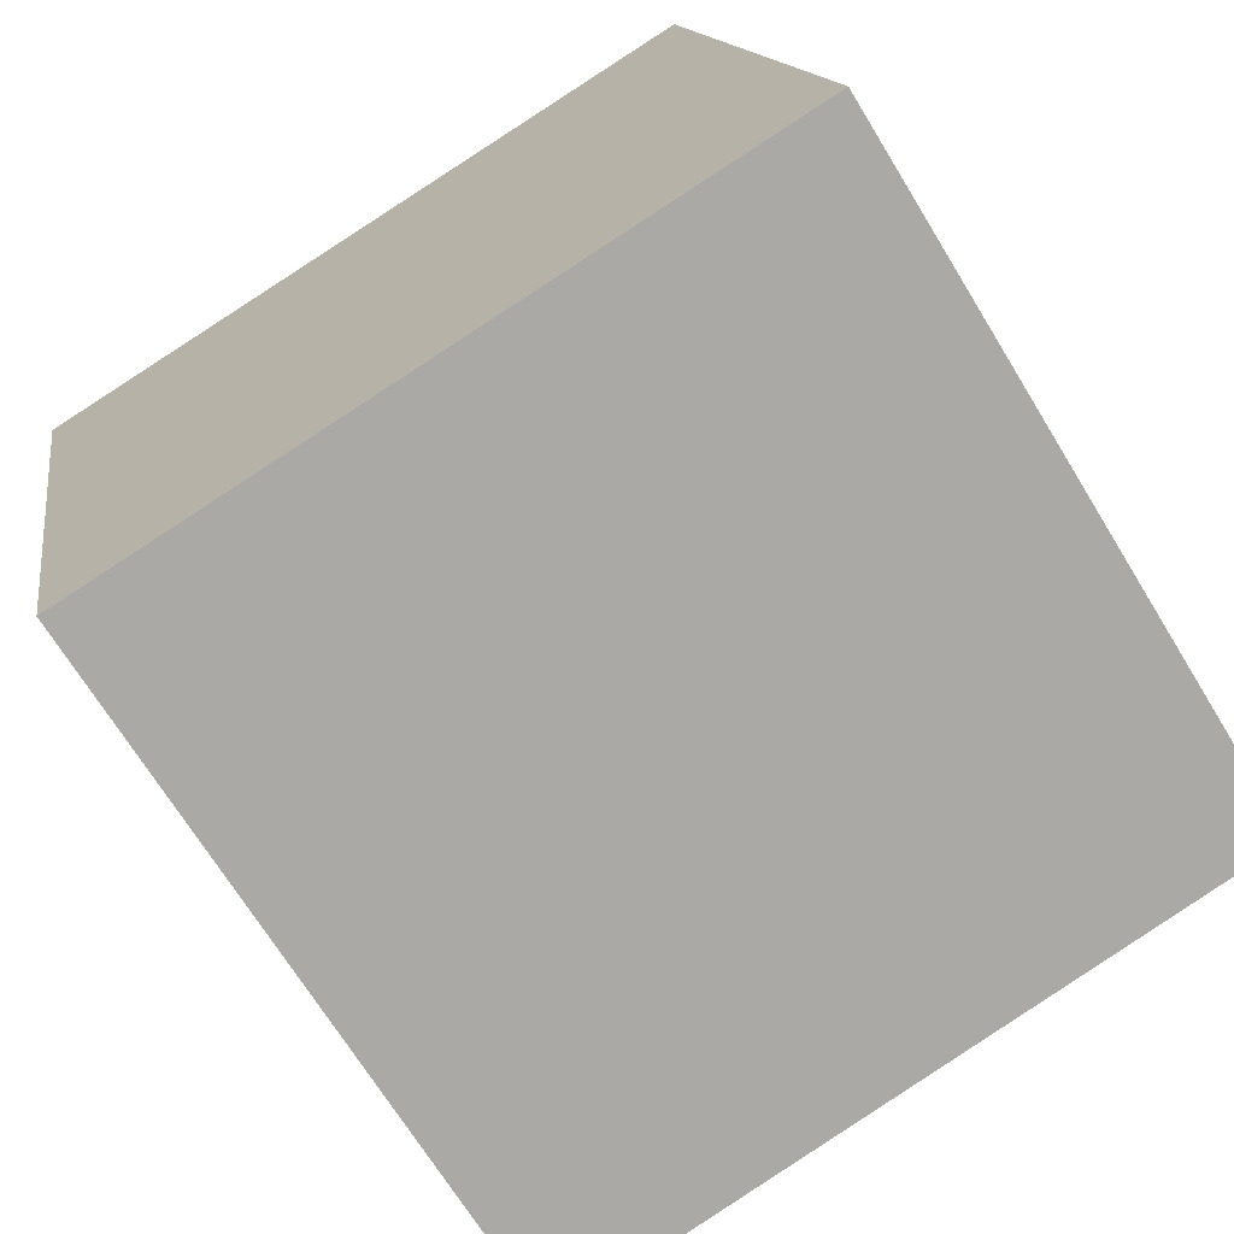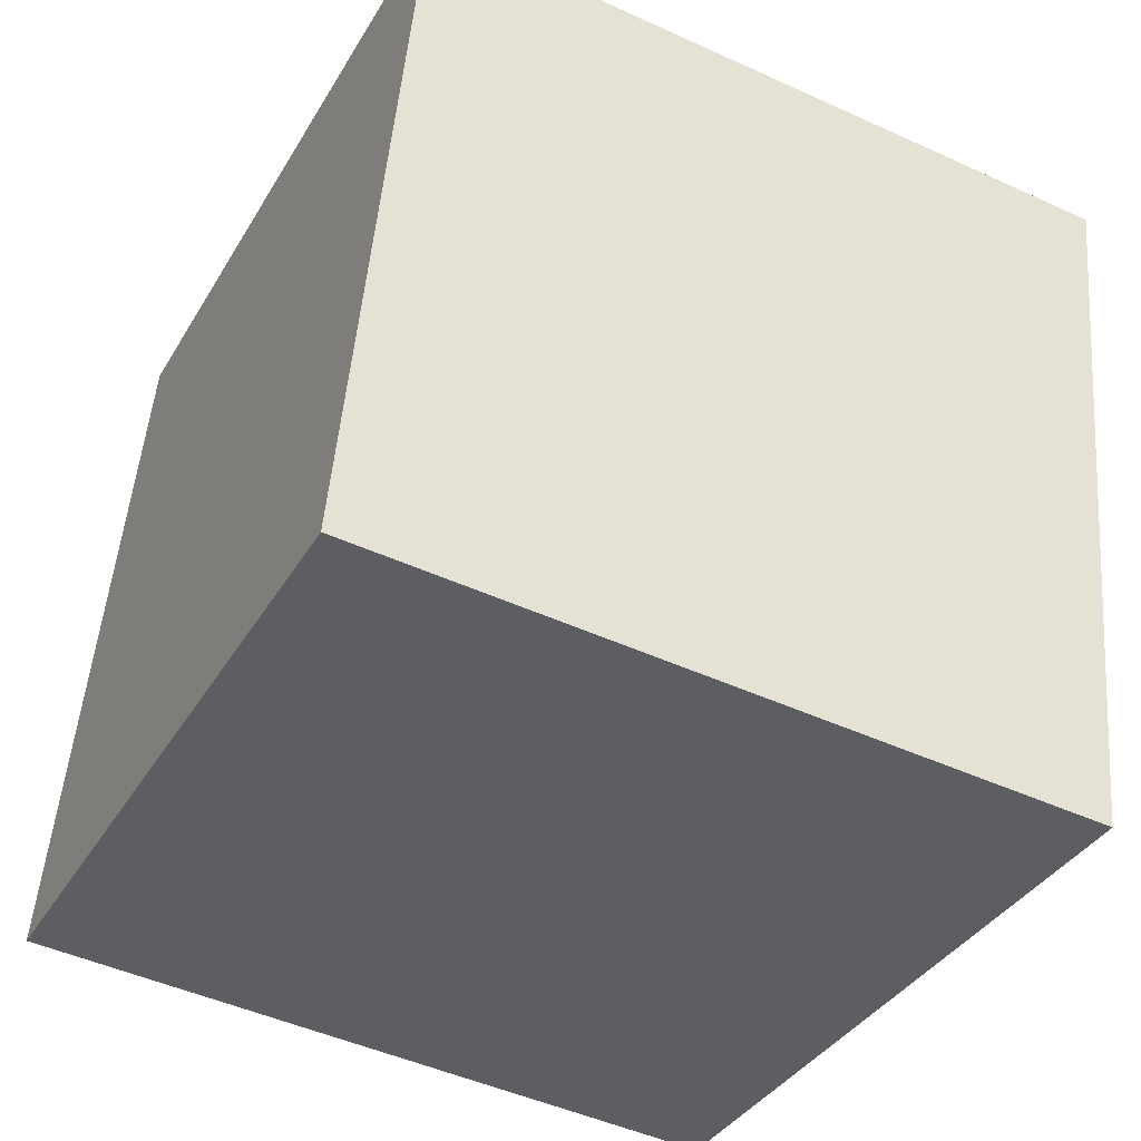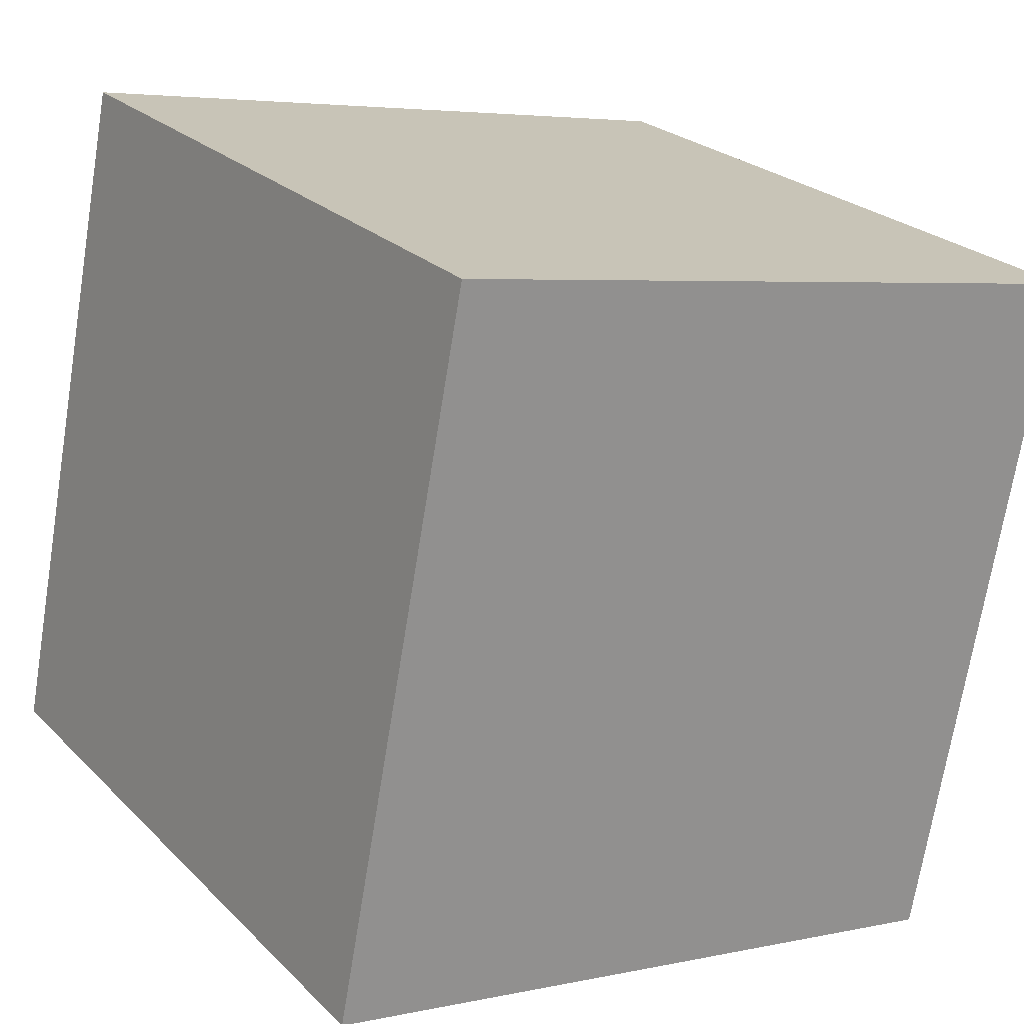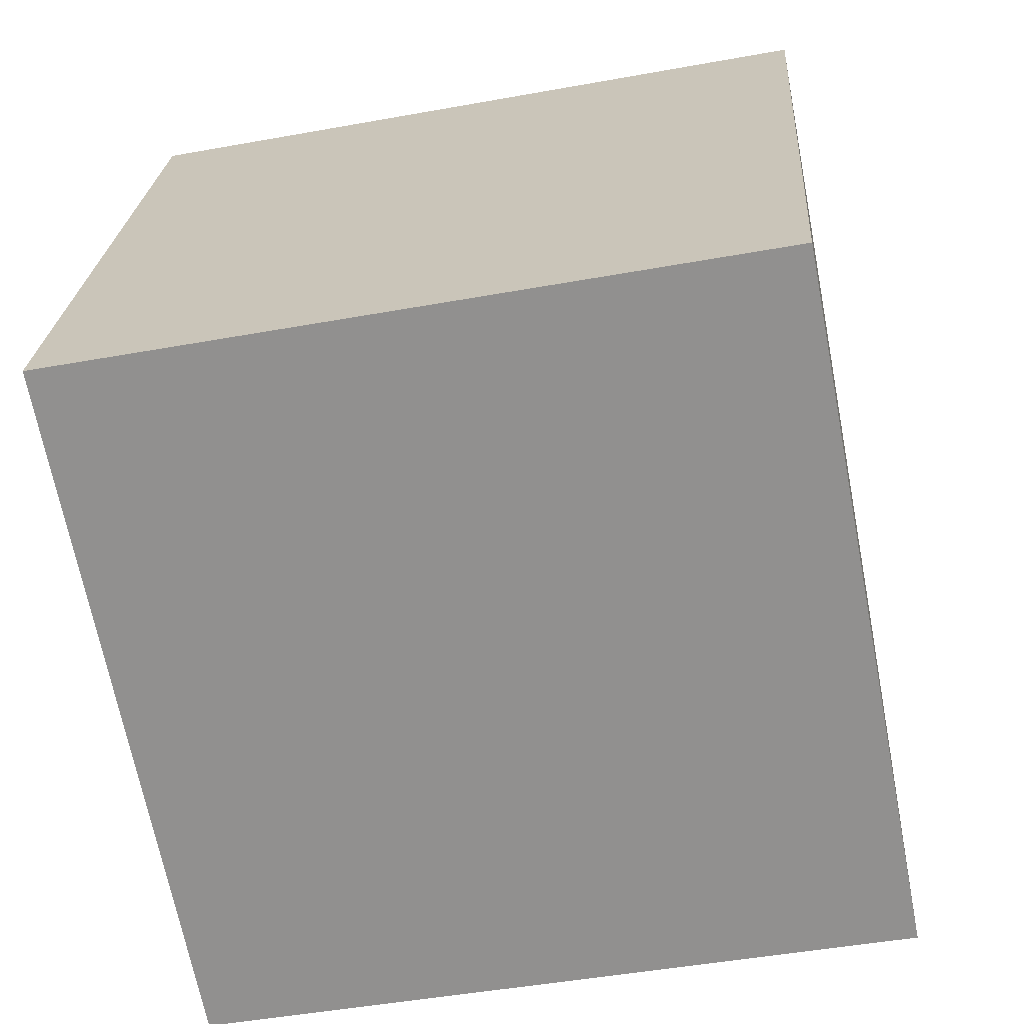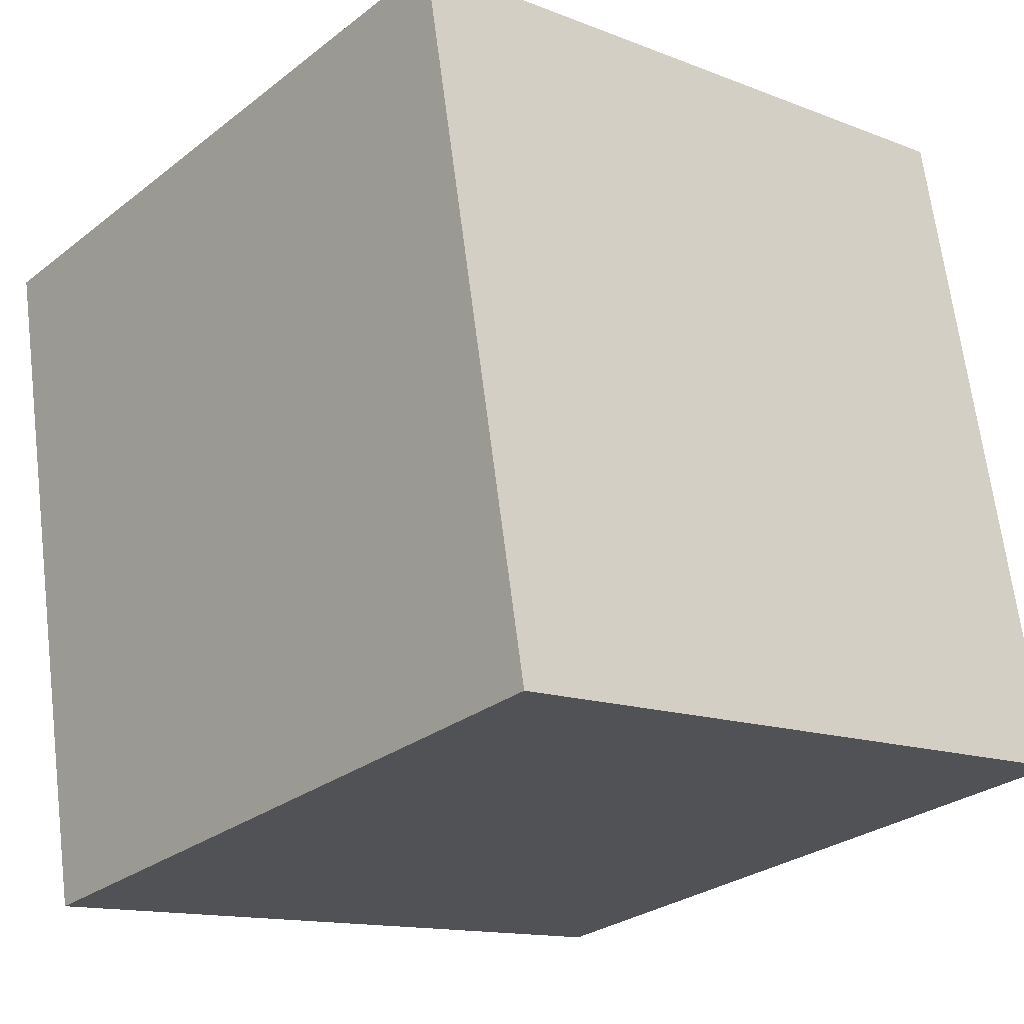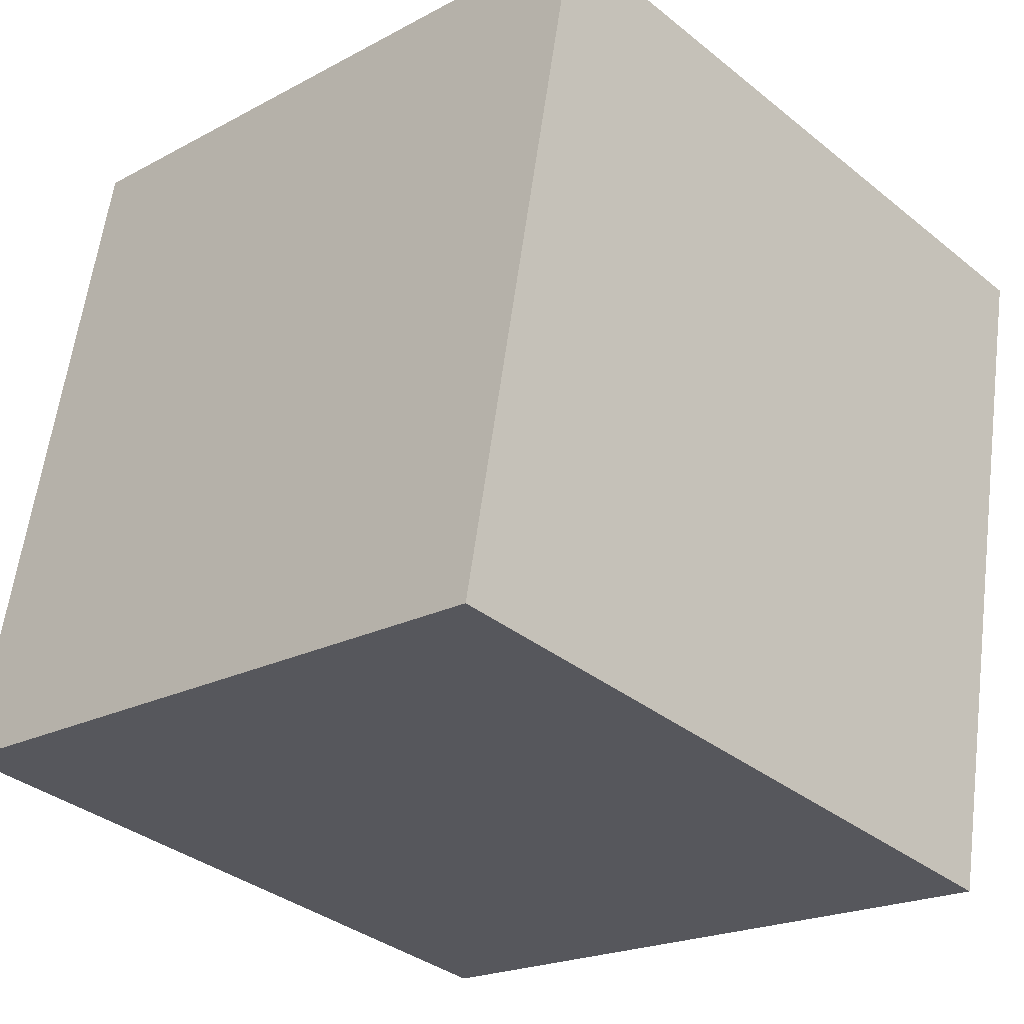
<metadata>
{"format":"obj","ext":"obj","renderer":"f3d","projection":"perspective","resolution":1024,"background":"white","views":[{"elev":-69.5,"azim":121.7,"up":"+Z"},{"elev":-48.2,"azim":-27.2,"up":"+Y"},{"elev":24.1,"azim":-123.0,"up":"+Y"},{"elev":23.7,"azim":94.0,"up":"+Z"},{"elev":-13.4,"azim":138.7,"up":"+Z"},{"elev":-20.3,"azim":-135.3,"up":"+Z"}]}
</metadata>
<code>
v 0.7207 0.3524 -0.3143
v 0.719 0.7451 -0.2384
v 0.7193 0.6693 0.1543
v 0.7207 0.3524 -0.3143
v 0.7193 0.6693 0.1543
v 0.721 0.2765 0.07844
v 0.3207 0.3507 -0.3143
v 0.321 0.2749 0.07844
v 0.3193 0.6676 0.1543
v 0.3207 0.3507 -0.3143
v 0.3193 0.6676 0.1543
v 0.319 0.7435 -0.2384
v 0.7207 0.3524 -0.3143
v 0.3207 0.3507 -0.3143
v 0.319 0.7435 -0.2384
v 0.7207 0.3524 -0.3143
v 0.319 0.7435 -0.2384
v 0.719 0.7451 -0.2384
v 0.719 0.7451 -0.2384
v 0.319 0.7435 -0.2384
v 0.3193 0.6676 0.1543
v 0.719 0.7451 -0.2384
v 0.3193 0.6676 0.1543
v 0.7193 0.6693 0.1543
v 0.7193 0.6693 0.1543
v 0.3193 0.6676 0.1543
v 0.321 0.2749 0.07844
v 0.7193 0.6693 0.1543
v 0.321 0.2749 0.07844
v 0.721 0.2765 0.07844
v 0.3207 0.3507 -0.3143
v 0.7207 0.3524 -0.3143
v 0.721 0.2765 0.07844
v 0.3207 0.3507 -0.3143
v 0.721 0.2765 0.07844
v 0.321 0.2749 0.07844
f 1 2 3
f 4 5 6
f 7 8 9
f 10 11 12
f 13 14 15
f 16 17 18
f 19 20 21
f 22 23 24
f 25 26 27
f 28 29 30
f 31 32 33
f 34 35 36

</code>
